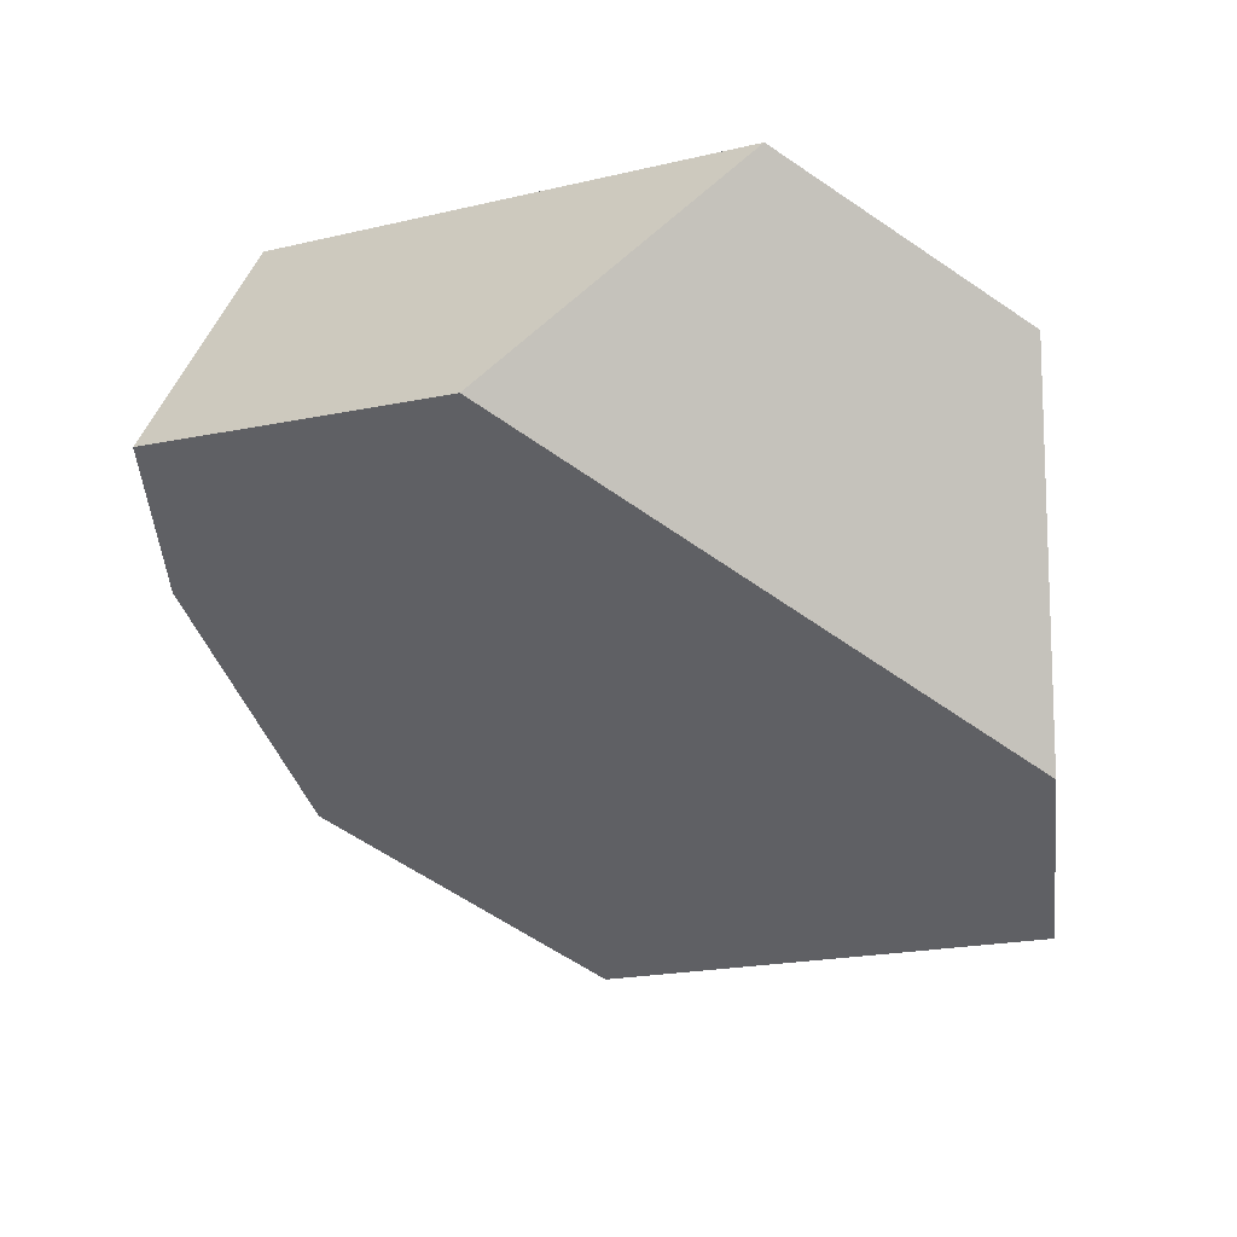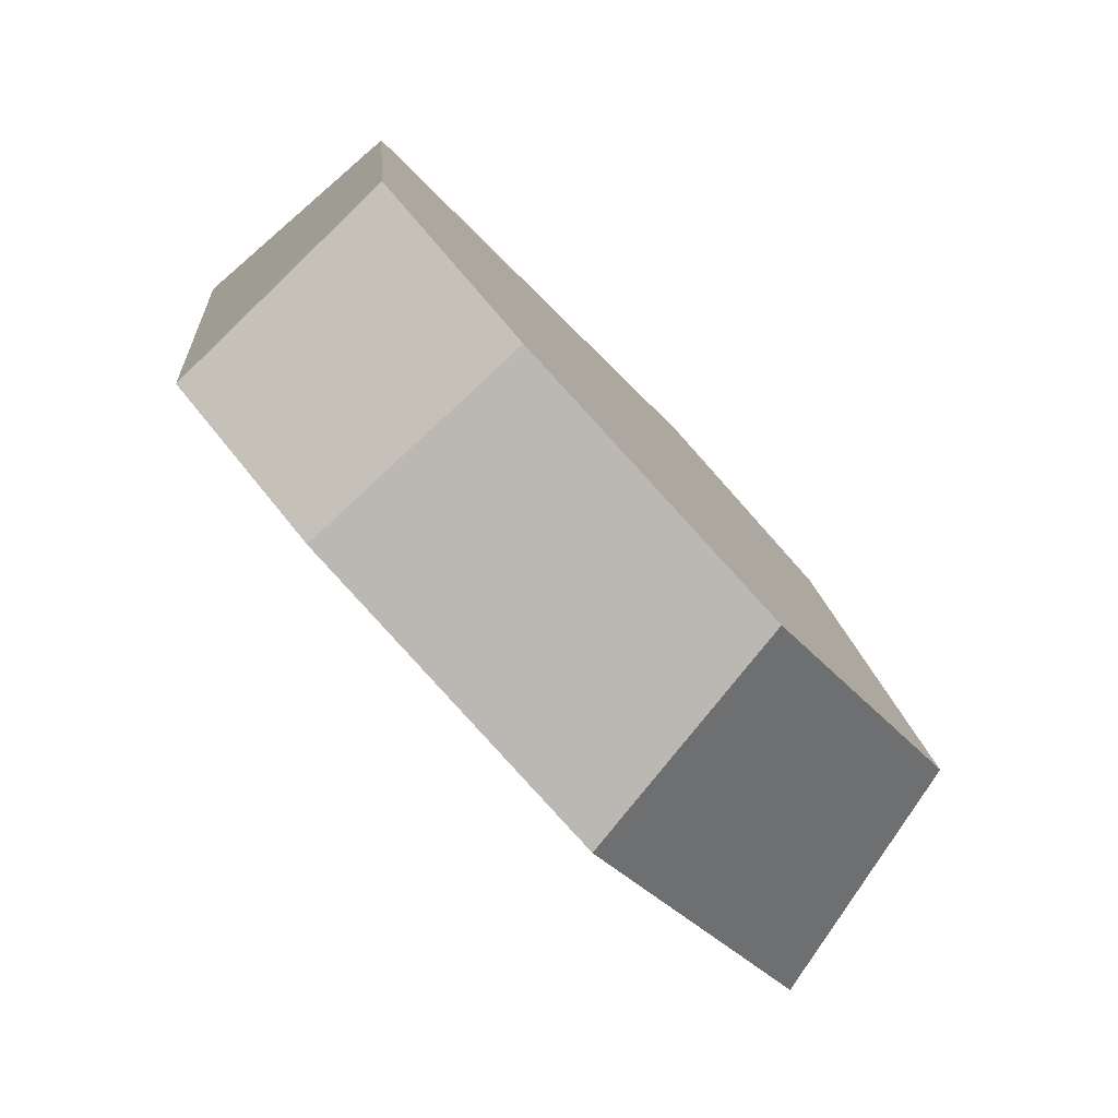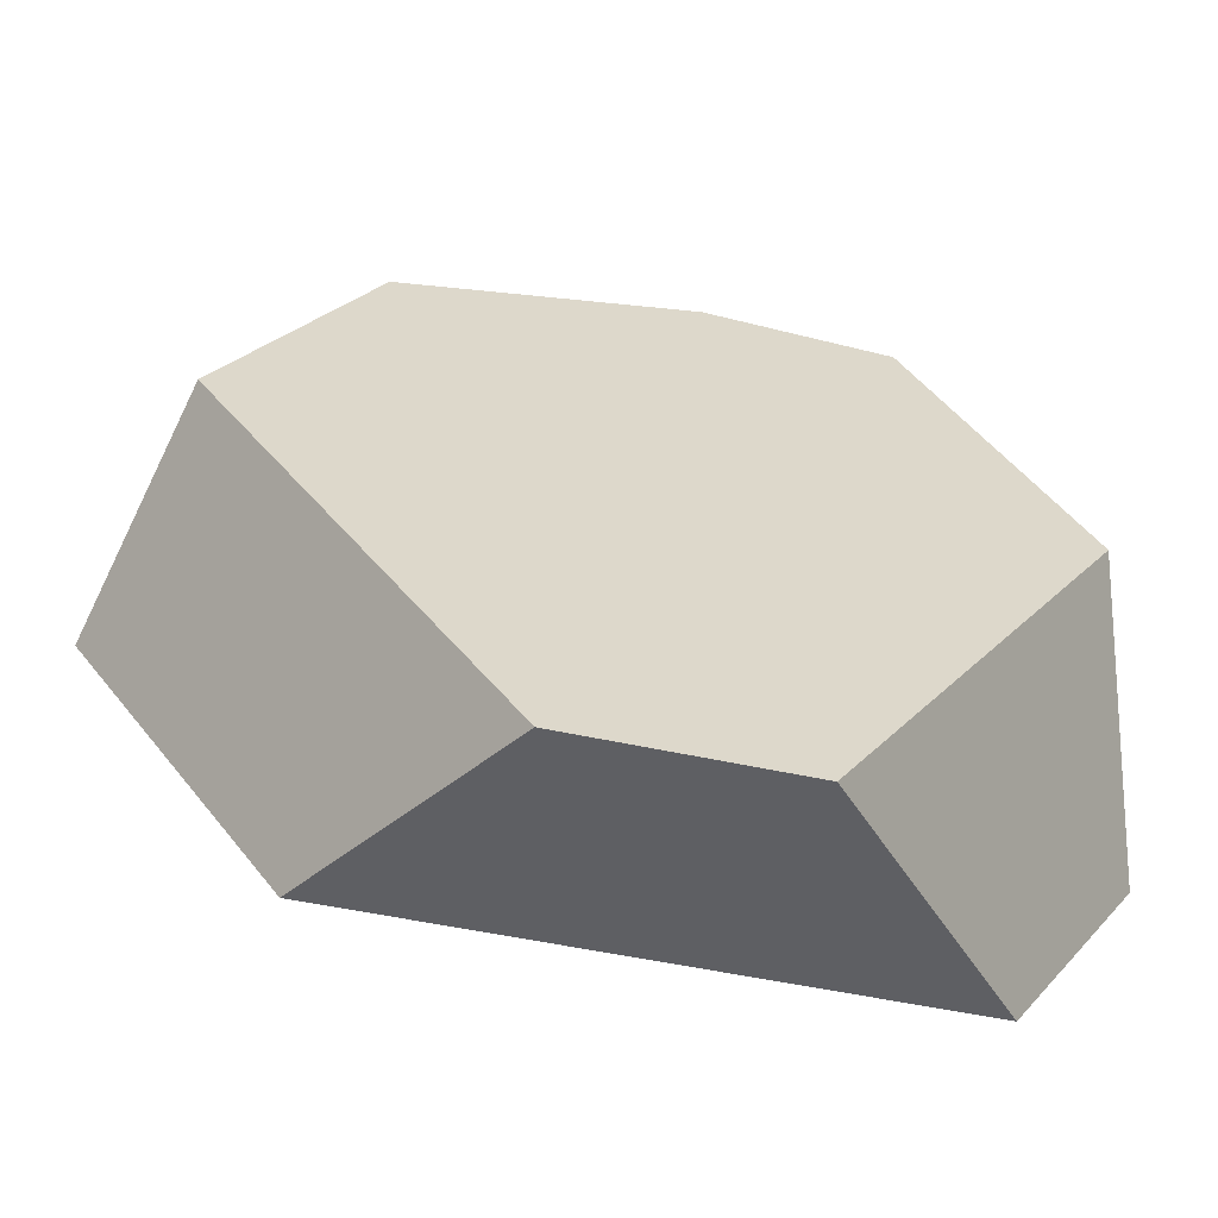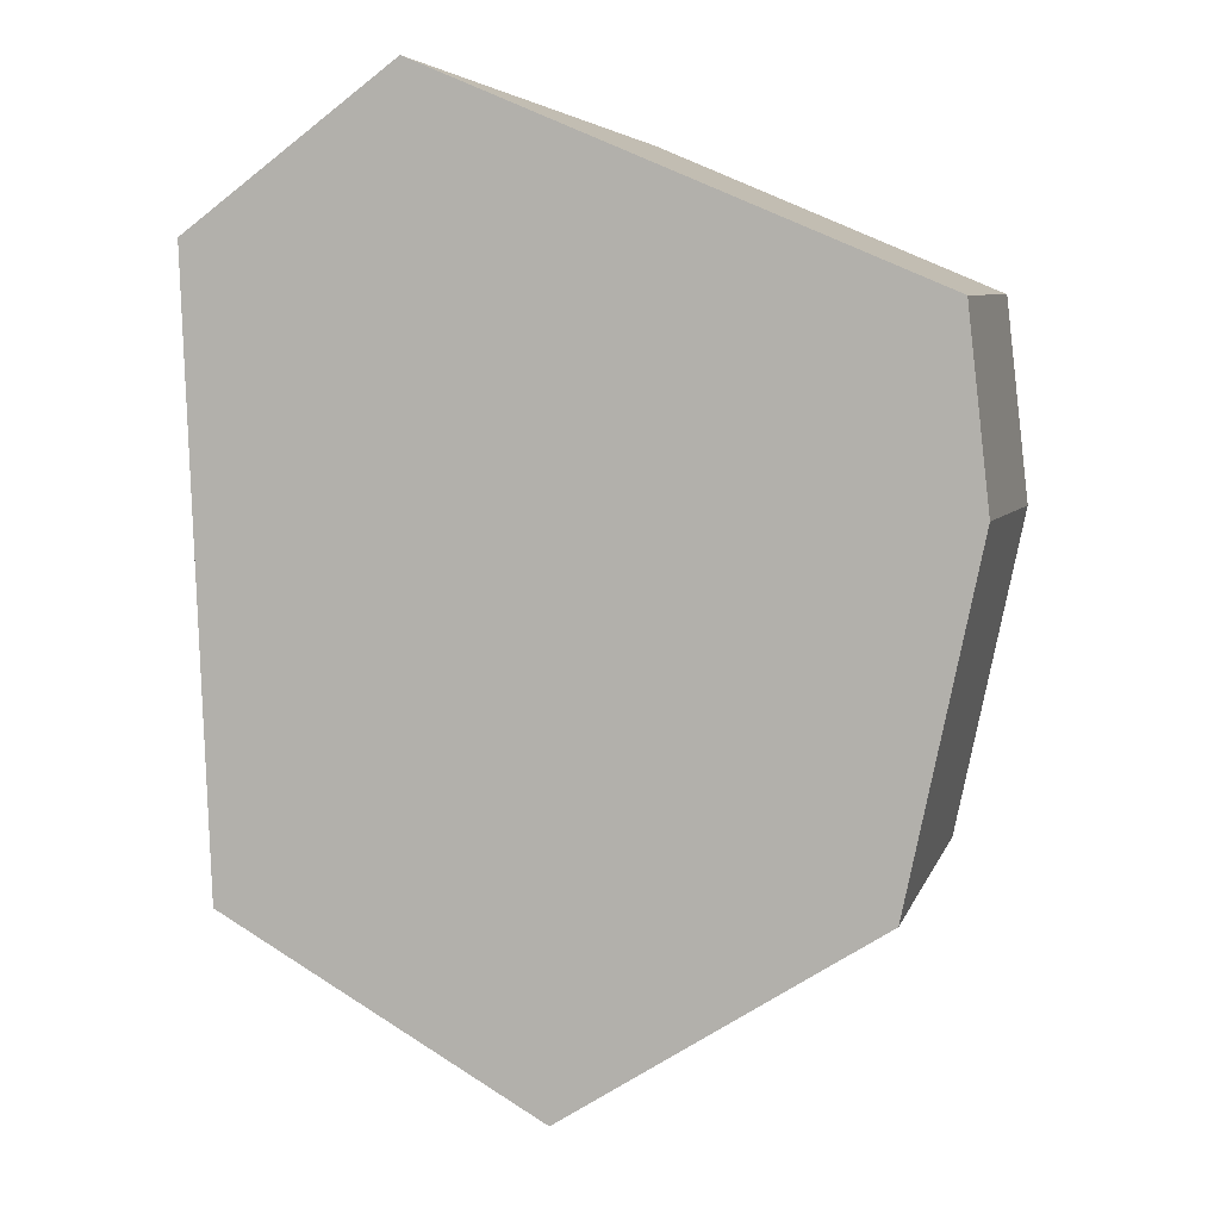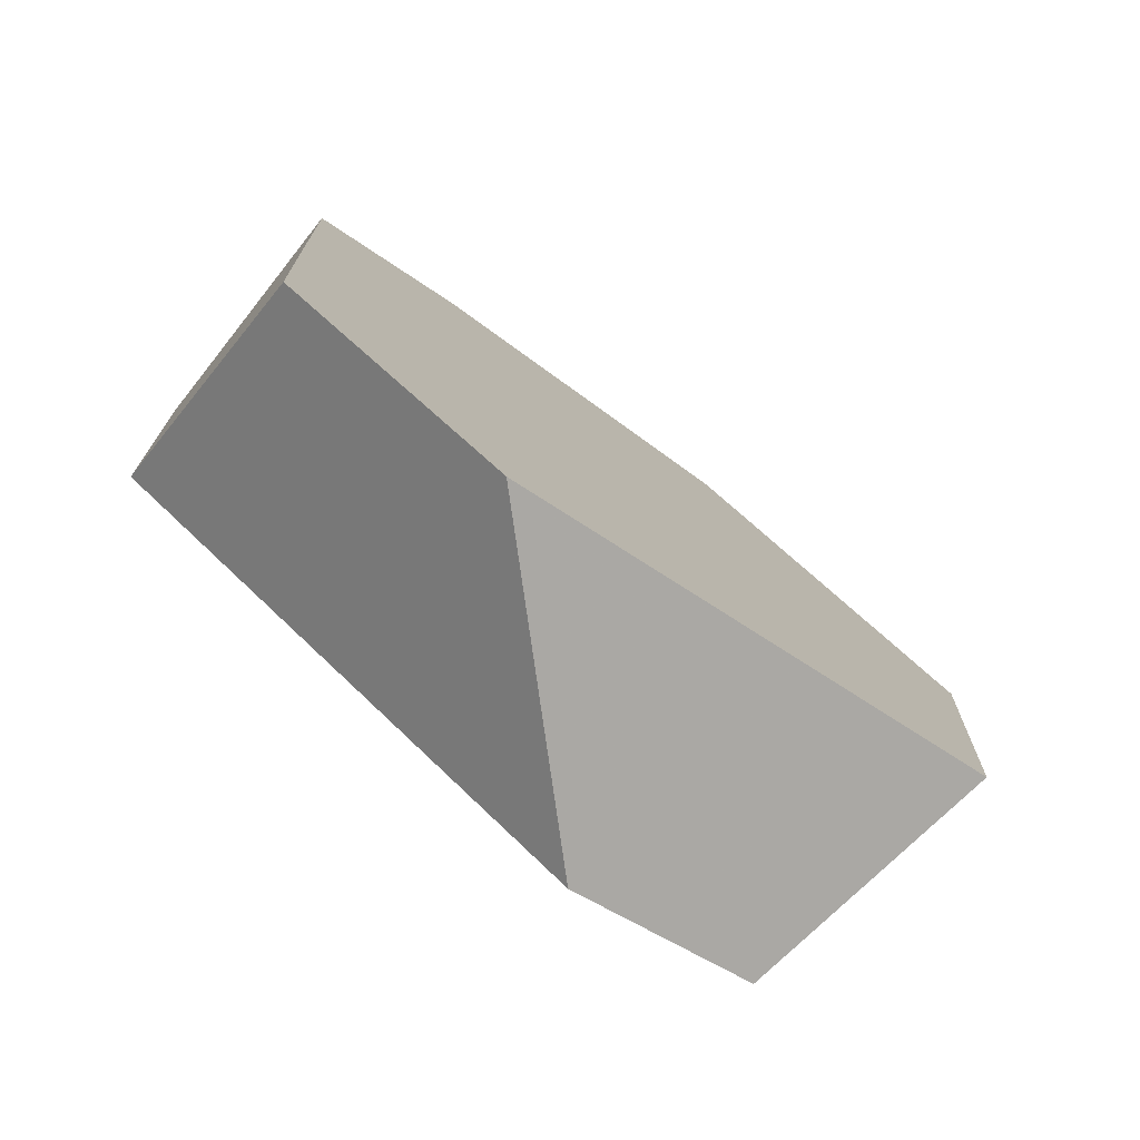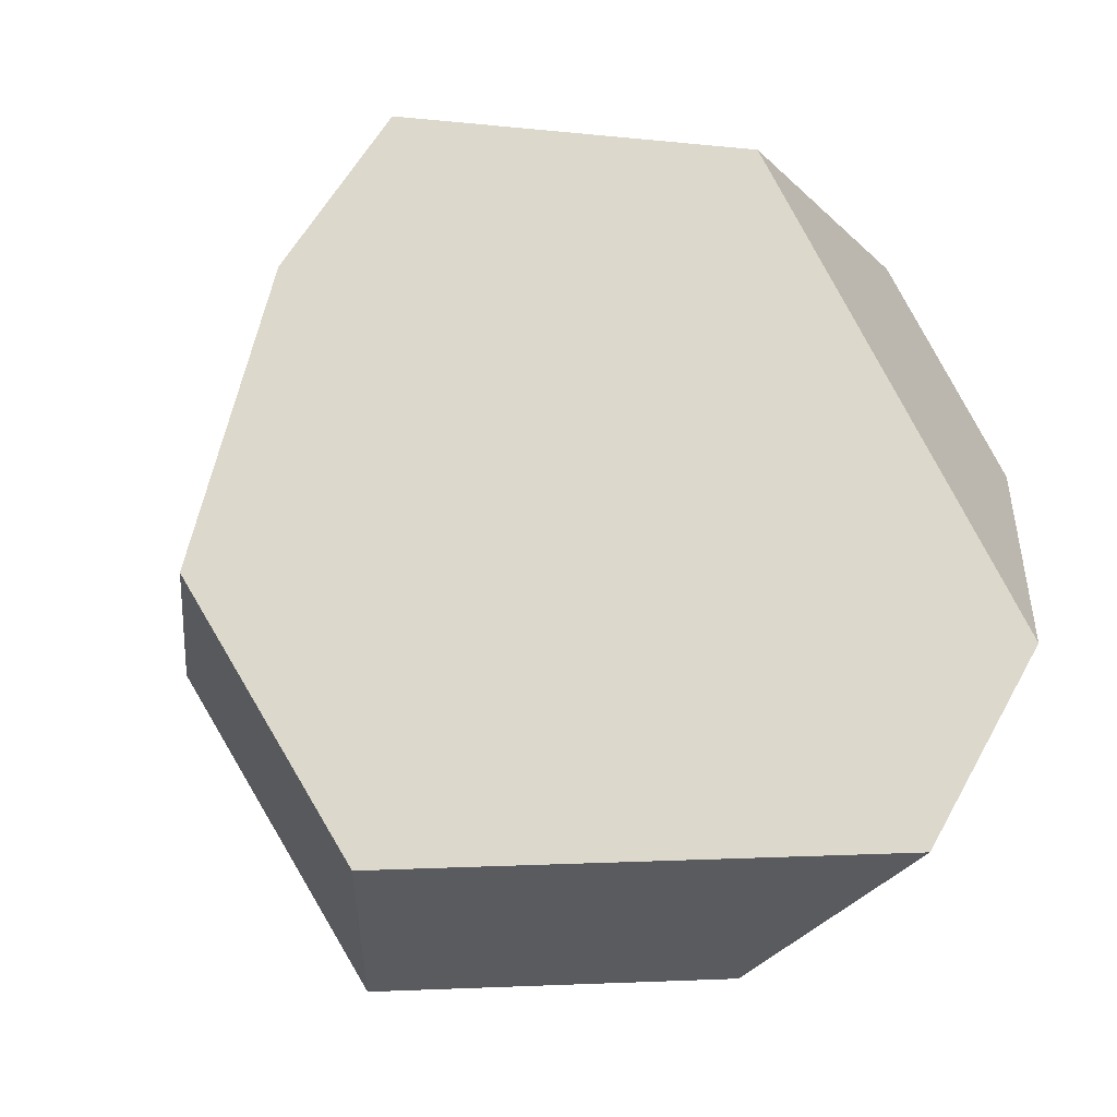
<metadata>
{"format":"obj","ext":"obj","renderer":"f3d","projection":"perspective","resolution":1024,"background":"white","views":[{"elev":-5.9,"azim":99.0,"up":"+Y"},{"elev":75.7,"azim":-96.2,"up":"+Z"},{"elev":-43.2,"azim":19.3,"up":"+Z"},{"elev":61.1,"azim":-91.5,"up":"+Y"},{"elev":13.9,"azim":149.1,"up":"+Y"},{"elev":-69.6,"azim":55.6,"up":"+Y"}]}
</metadata>
<code>
v 0.1865 0.2111 0.7355
v 0.2186 0.1633 0.7525
v 0.2579 0.1884 0.7485
v 0.2248 0.2355 0.7316
v 0.3001 0.1896 0.6723
v 0.2879 0.2373 0.6176
v 0.2534 0.1205 0.5661
v 0.266 0.2048 0.5677
v 0.2075 0.09 0.5672
v 0.1437 0.1237 0.5705
v 0.1367 0.0797 0.672
v 0.0943 0.1165 0.6436
v 0.1594 0.1176 0.7356
v 0.1204 0.16 0.7167
f 1 2 3
f 1 3 4
f 4 3 5
f 4 5 6
f 7 8 6
f 7 6 5
f 8 7 9
f 8 9 10
f 11 12 10
f 11 10 9
f 13 14 12
f 13 12 11
f 13 2 1
f 13 1 14
f 14 1 4
f 14 4 6
f 14 6 8
f 14 8 10
f 14 10 12
f 3 2 13
f 3 13 11
f 3 11 9
f 3 9 7
f 3 7 5

</code>
